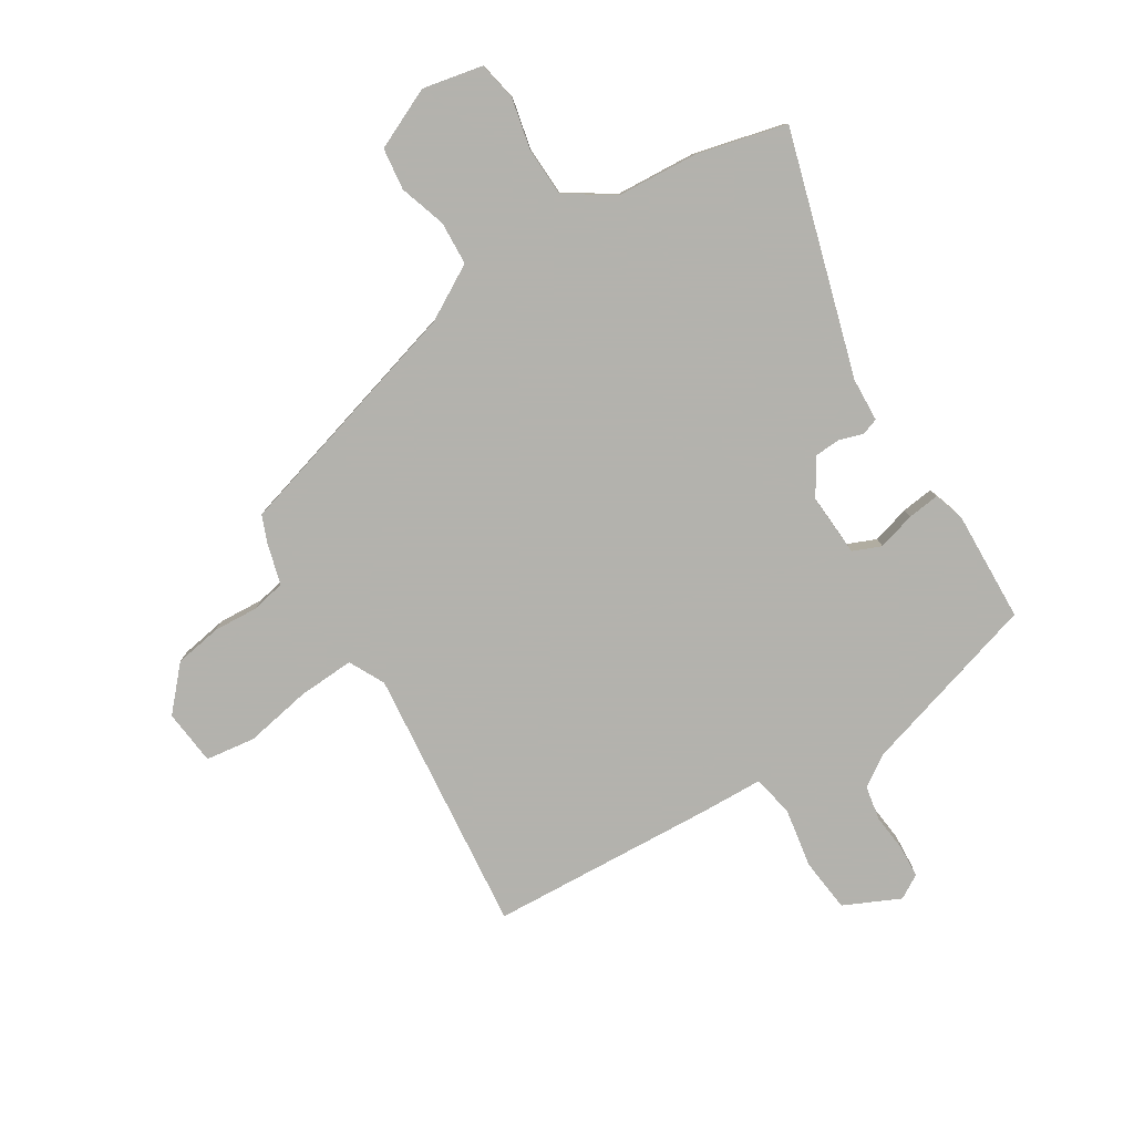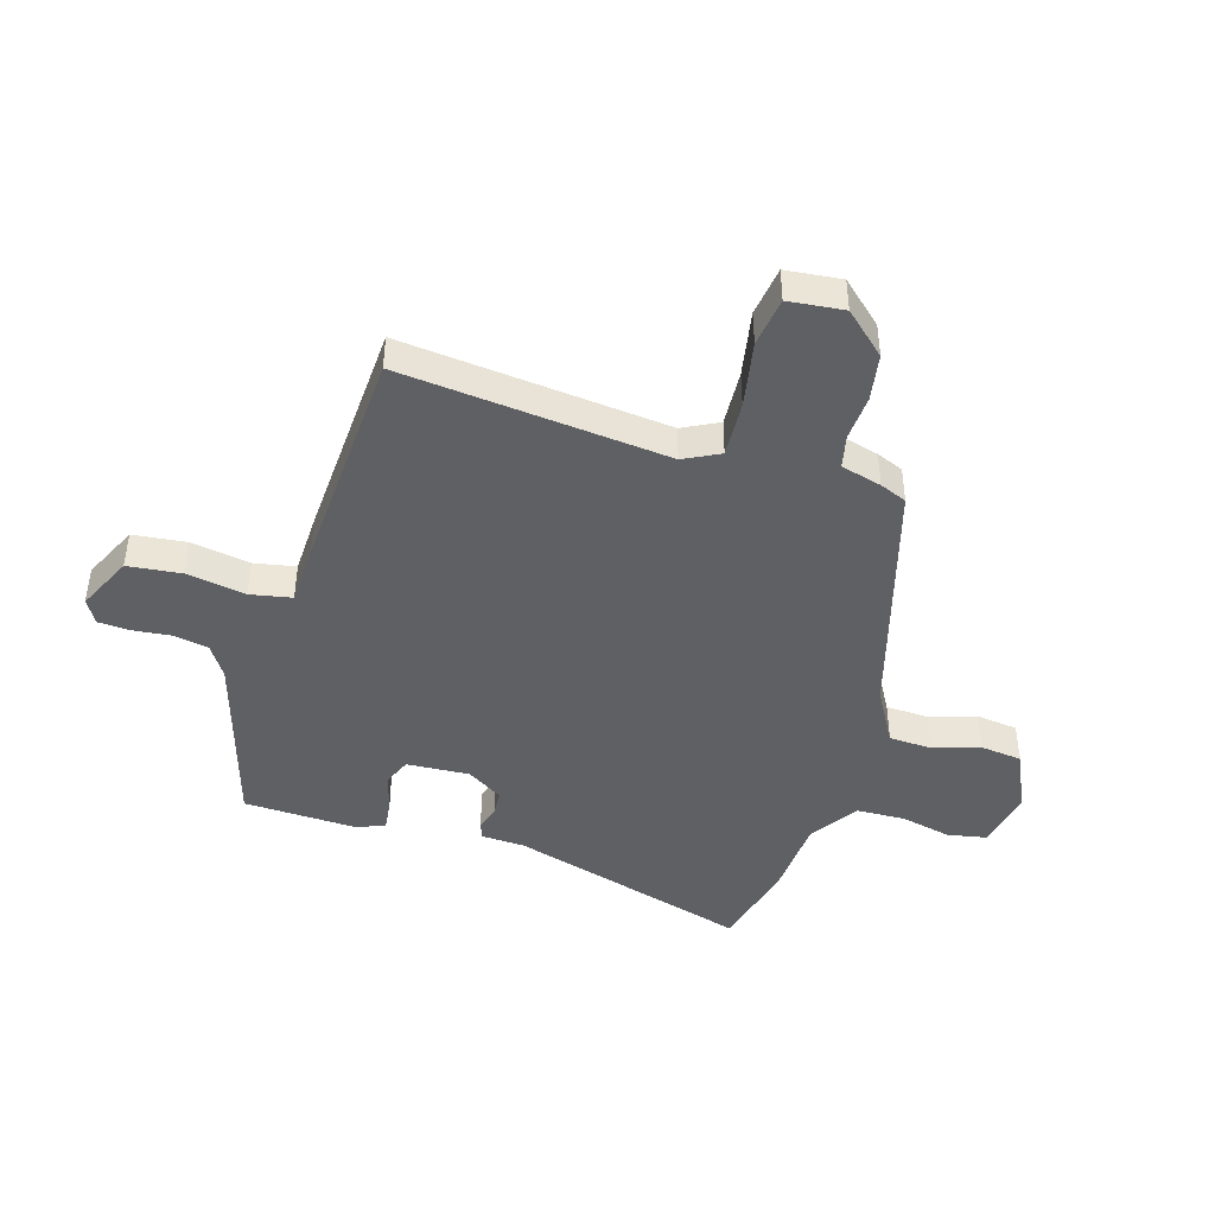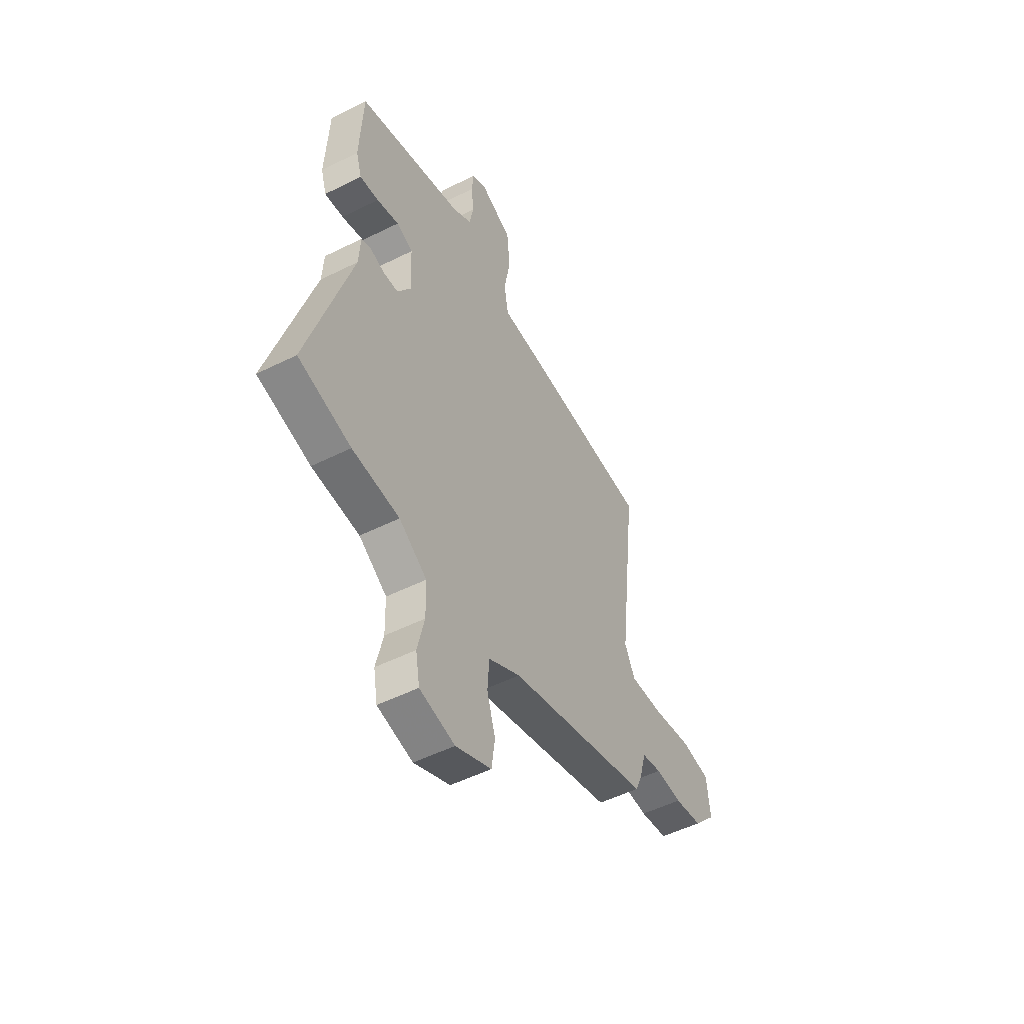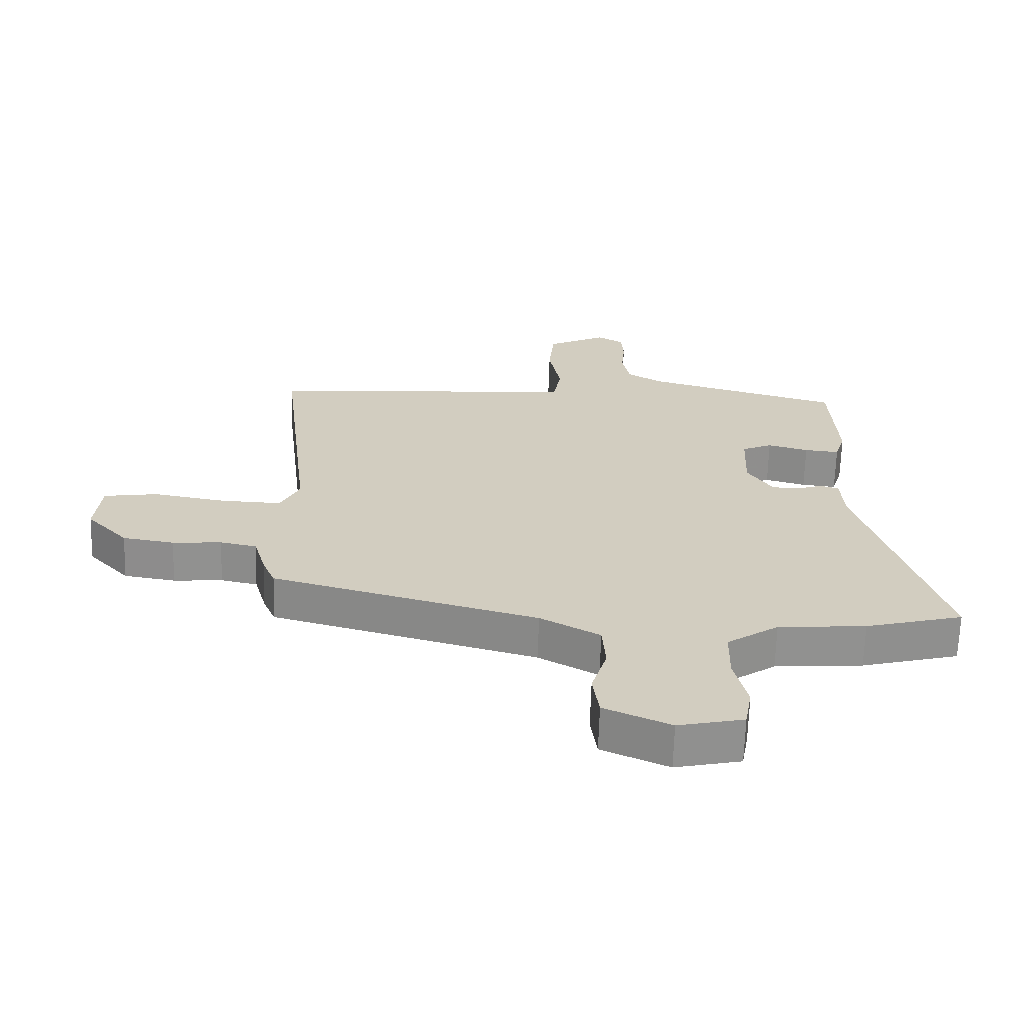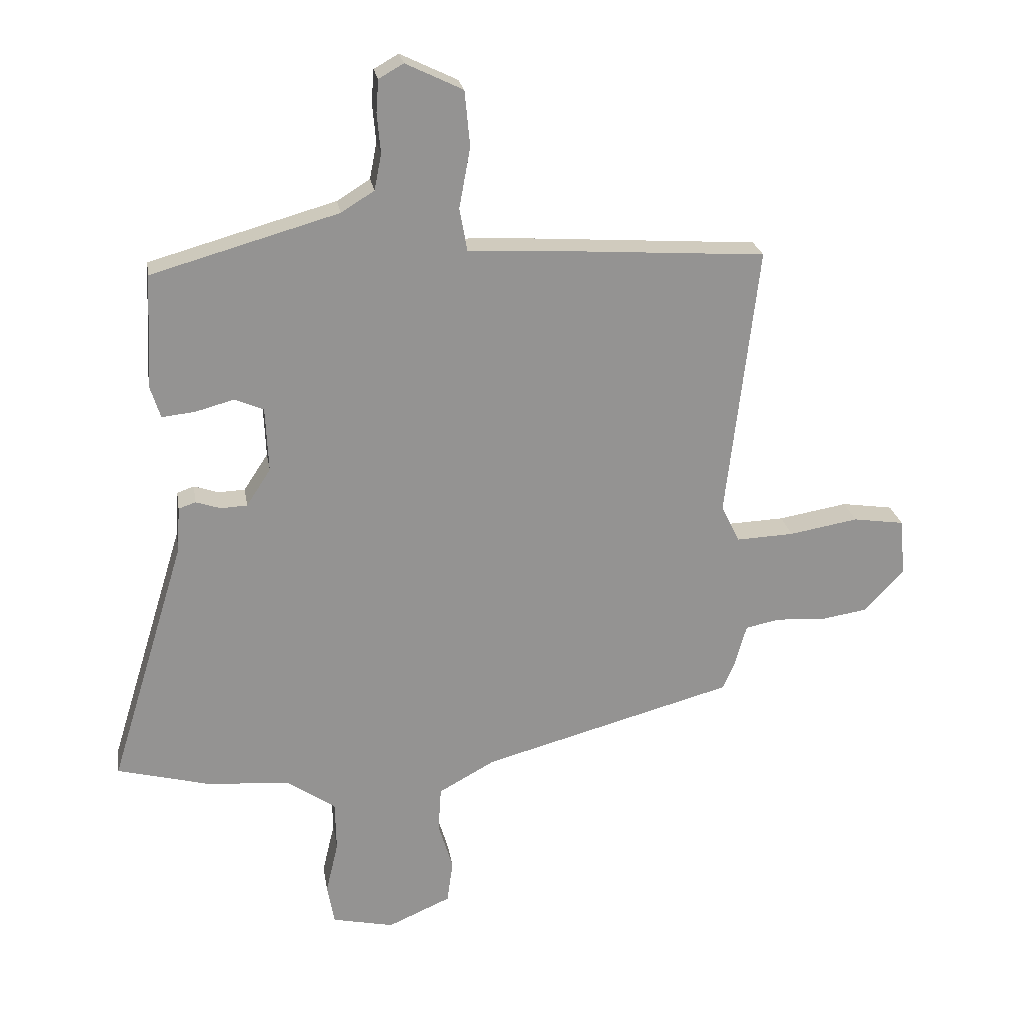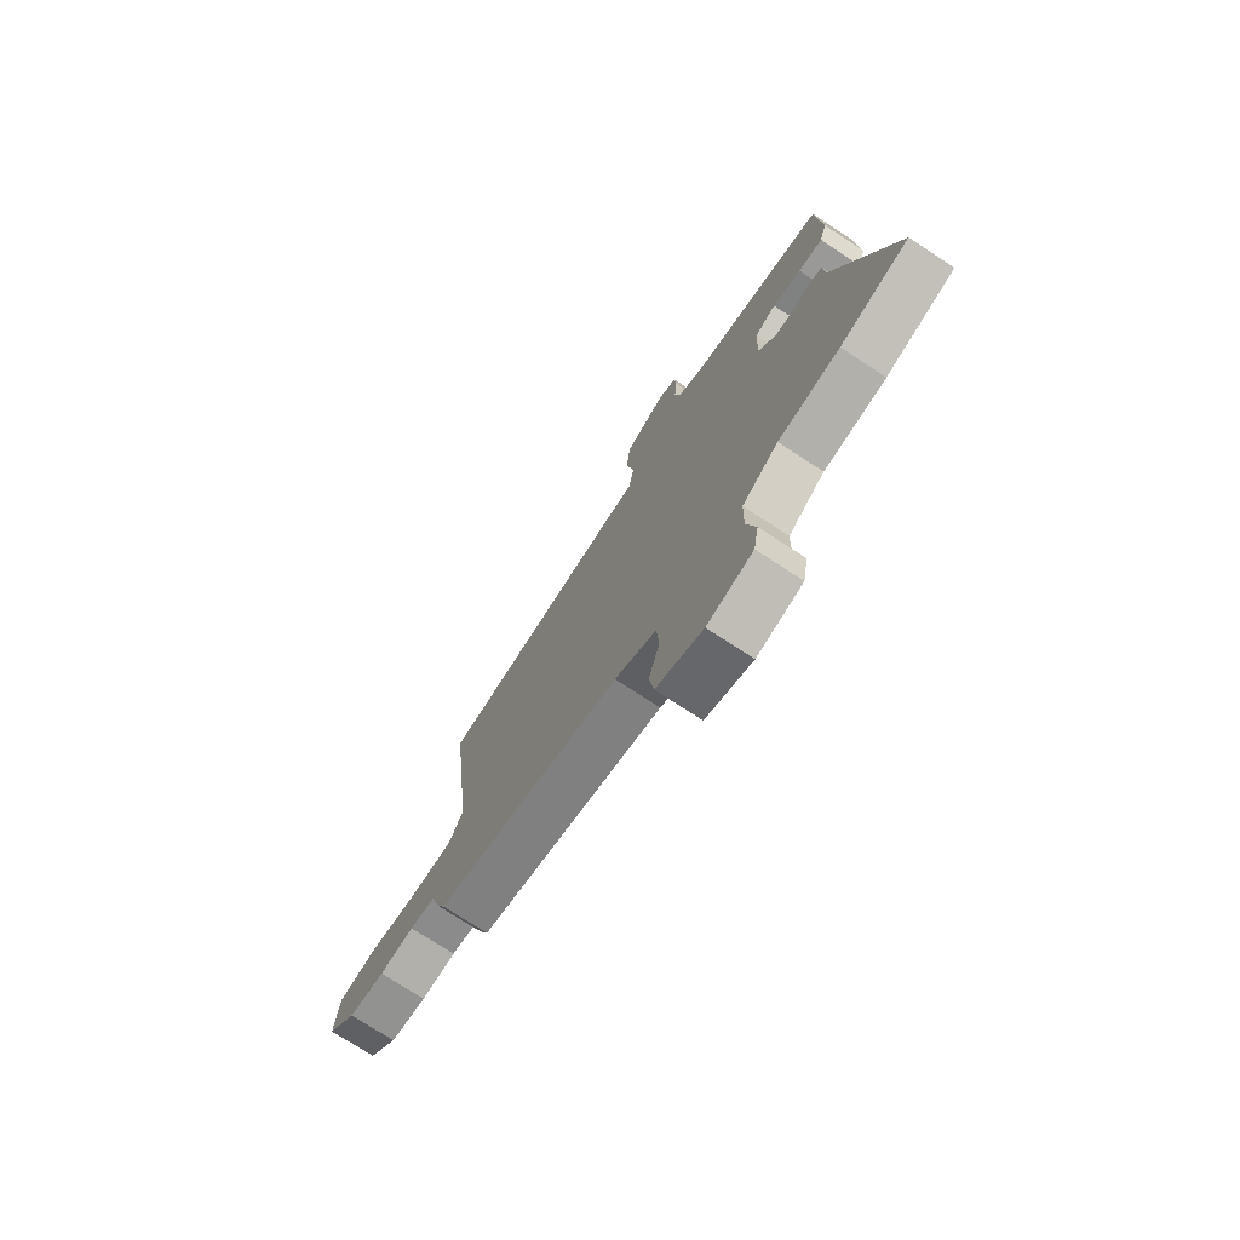
<metadata>
{"format":"obj","ext":"obj","renderer":"f3d","projection":"perspective","resolution":1024,"background":"white","views":[{"elev":-79.4,"azim":-147.4,"up":"+Y"},{"elev":-44.0,"azim":74.0,"up":"+Y"},{"elev":-51.1,"azim":-61.4,"up":"+Z"},{"elev":-65.7,"azim":178.3,"up":"+Z"},{"elev":23.6,"azim":-9.3,"up":"+Z"},{"elev":-74.5,"azim":-123.1,"up":"+Z"}]}
</metadata>
<code>
v 0.478 0.07 -0.394
v 0.051 0.07 -0.511
v -0.045 0.07 -0.564
v -0.05 0.07 -0.64
v -0.025 0.07 -0.722
v -0.035 0.07 -0.795
v -0.142 0.07 -0.842
v -0.247 0.07 -0.819
v -0.259 0.07 -0.751
v -0.238 0.07 -0.662
v -0.24 0.07 -0.576
v -0.323 0.07 -0.52
v -0.464 0.07 -0.509
v -0.621 0.07 -0.468
v -0.492 0.07 -0.047
v -0.487 0.07 0.03
v -0.458 0.07 0.04
v -0.416 0.07 0.026
v -0.371 0.07 0.028
v -0.33 0.07 0.091
v -0.335 0.07 0.201
v -0.384 0.07 0.222
v -0.45 0.07 0.204
v -0.506 0.07 0.198
v -0.523 0.07 0.252
v -0.513 0.07 0.446
v -0.196 0.07 0.536
v -0.14 0.07 0.571
v -0.128 0.07 0.632
v -0.134 0.07 0.699
v -0.13 0.07 0.754
v -0.088 0.07 0.778
v 0.009 0.07 0.731
v 0.018 0.07 0.637
v -0.001 0.07 0.534
v 0.012 0.07 0.461
v 0.12 0.07 0.456
v 0.518 0.07 0.429
v 0.464 0.07 -0.036
v 0.495 0.07 -0.099
v 0.593 0.07 -0.095
v 0.71 0.07 -0.075
v 0.797 0.07 -0.088
v 0.806 0.07 -0.185
v 0.739 0.07 -0.257
v 0.656 0.07 -0.27
v 0.577 0.07 -0.264
v 0.518 0.07 -0.276
v 0.498 0.07 -0.347
v 0.478 0 -0.394
v 0.051 0 -0.511
v -0.045 0 -0.564
v -0.05 0 -0.64
v -0.025 0 -0.722
v -0.035 0 -0.795
v -0.142 0 -0.842
v -0.247 0 -0.819
v -0.259 0 -0.751
v -0.238 0 -0.662
v -0.24 0 -0.576
v -0.323 0 -0.52
v -0.464 0 -0.509
v -0.621 0 -0.468
v -0.492 0 -0.047
v -0.487 0 0.03
v -0.458 0 0.04
v -0.416 0 0.026
v -0.371 0 0.028
v -0.33 0 0.091
v -0.335 0 0.201
v -0.384 0 0.222
v -0.45 0 0.204
v -0.506 0 0.198
v -0.523 0 0.252
v -0.513 0 0.446
v -0.196 0 0.536
v -0.14 0 0.571
v -0.128 0 0.632
v -0.134 0 0.699
v -0.13 0 0.754
v -0.088 0 0.778
v 0.009 0 0.731
v 0.018 0 0.637
v -0.001 0 0.534
v 0.012 0 0.461
v 0.12 0 0.456
v 0.518 0 0.429
v 0.464 0 -0.036
v 0.495 0 -0.099
v 0.593 0 -0.095
v 0.71 0 -0.075
v 0.797 0 -0.088
v 0.806 0 -0.185
v 0.739 0 -0.257
v 0.656 0 -0.27
v 0.577 0 -0.264
v 0.518 0 -0.276
v 0.498 0 -0.347
f 48 49 1 2
f 44 45 46 47
f 44 47 48
f 41 42 43 44
f 40 41 44 48
f 39 40 48 2
f 36 37 38 39
f 32 33 34 35
f 32 35 36
f 29 30 31 32
f 28 29 32 36
f 27 28 36 39
f 22 23 24 25
f 22 25 26 27
f 15 16 17 18
f 15 18 19
f 12 13 14 15
f 11 12 15 19
f 7 8 9 10
f 7 10 11
f 4 5 6 7
f 3 4 7 11
f 21 22 27 39
f 20 21 39 2
f 11 19 20
f 2 3 11 20
f 51 50 98 97
f 96 95 94 93
f 97 96 93
f 93 92 91 90
f 97 93 90 89
f 51 97 89 88
f 88 87 86 85
f 84 83 82 81
f 85 84 81
f 81 80 79 78
f 85 81 78 77
f 88 85 77 76
f 74 73 72 71
f 76 75 74 71
f 67 66 65 64
f 68 67 64
f 64 63 62 61
f 68 64 61 60
f 59 58 57 56
f 60 59 56
f 56 55 54 53
f 60 56 53 52
f 88 76 71 70
f 51 88 70 69
f 69 68 60
f 69 60 52 51
f 1 50 51 2
f 2 51 52 3
f 3 52 53 4
f 4 53 54 5
f 5 54 55 6
f 6 55 56 7
f 7 56 57 8
f 8 57 58 9
f 9 58 59 10
f 10 59 60 11
f 11 60 61 12
f 12 61 62 13
f 13 62 63 14
f 14 63 64 15
f 15 64 65 16
f 16 65 66 17
f 17 66 67 18
f 18 67 68 19
f 19 68 69 20
f 20 69 70 21
f 21 70 71 22
f 22 71 72 23
f 23 72 73 24
f 24 73 74 25
f 25 74 75 26
f 26 75 76 27
f 27 76 77 28
f 28 77 78 29
f 29 78 79 30
f 30 79 80 31
f 31 80 81 32
f 32 81 82 33
f 33 82 83 34
f 34 83 84 35
f 35 84 85 36
f 36 85 86 37
f 37 86 87 38
f 38 87 88 39
f 39 88 89 40
f 40 89 90 41
f 41 90 91 42
f 42 91 92 43
f 43 92 93 44
f 44 93 94 45
f 45 94 95 46
f 46 95 96 47
f 47 96 97 48
f 48 97 98 49
f 49 98 50 1

</code>
